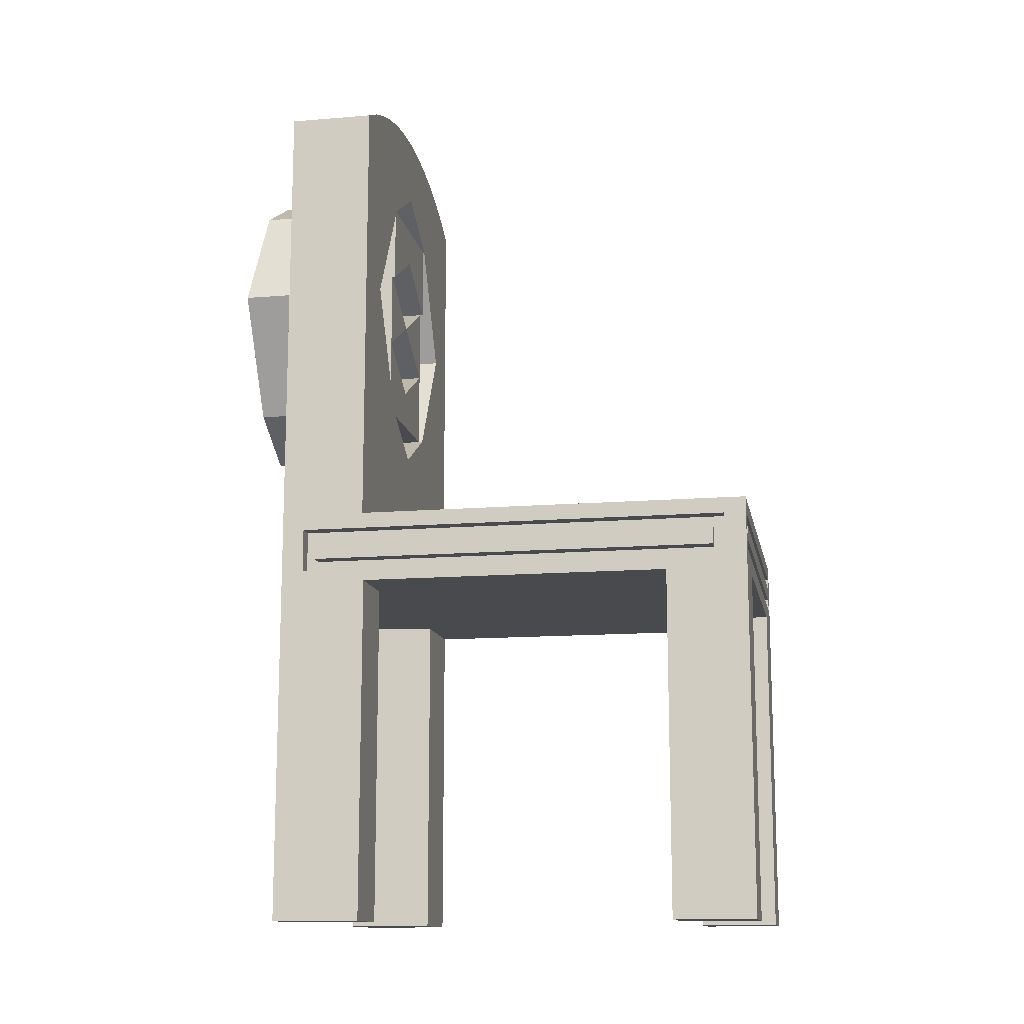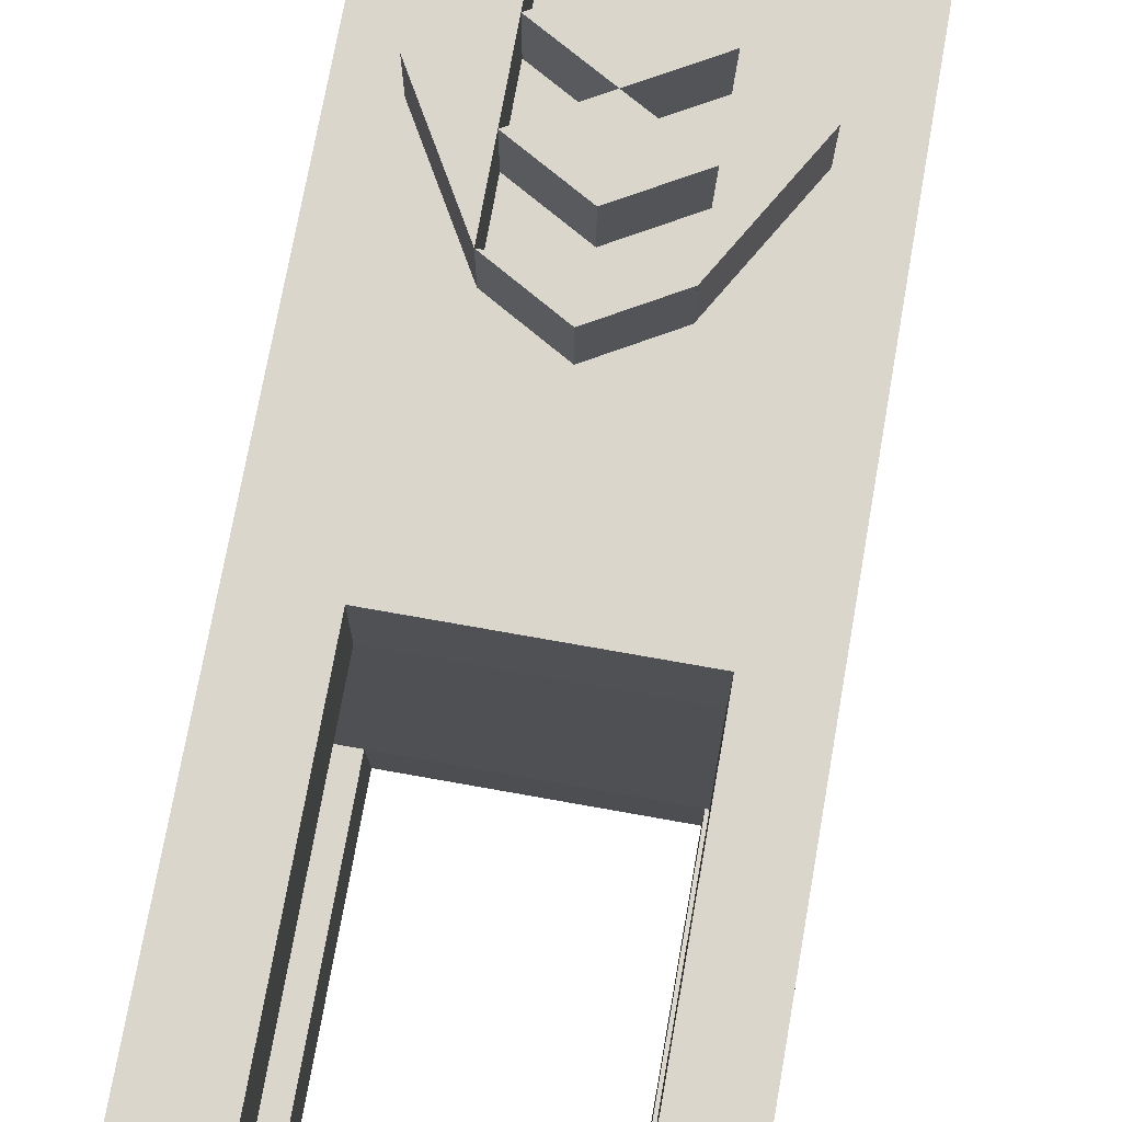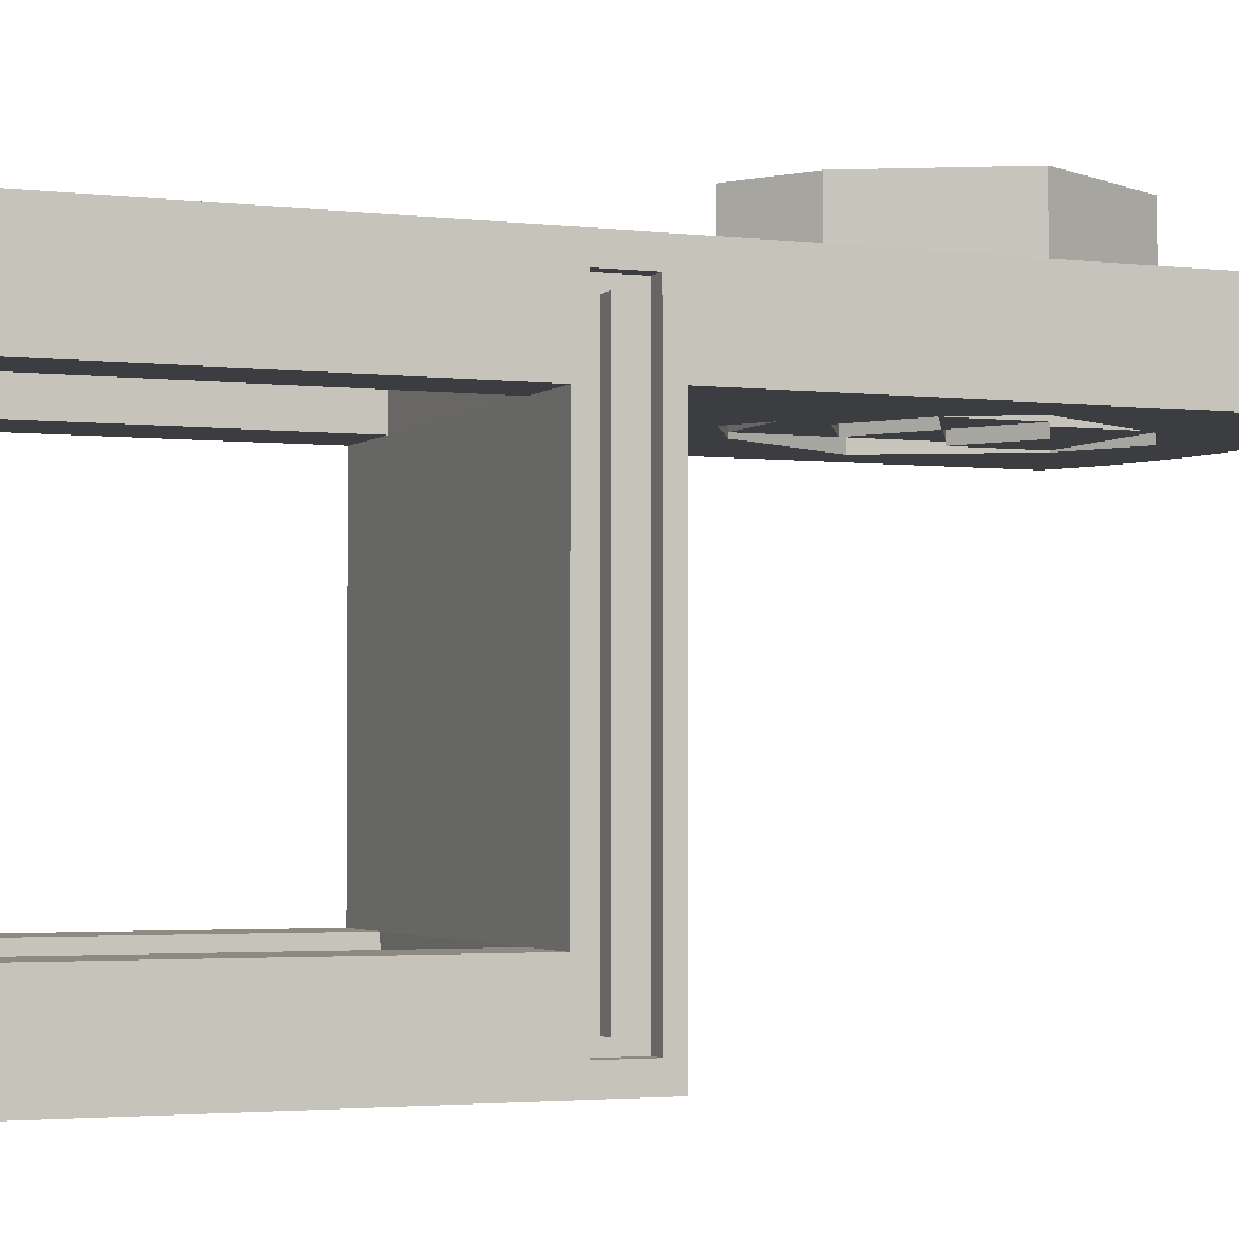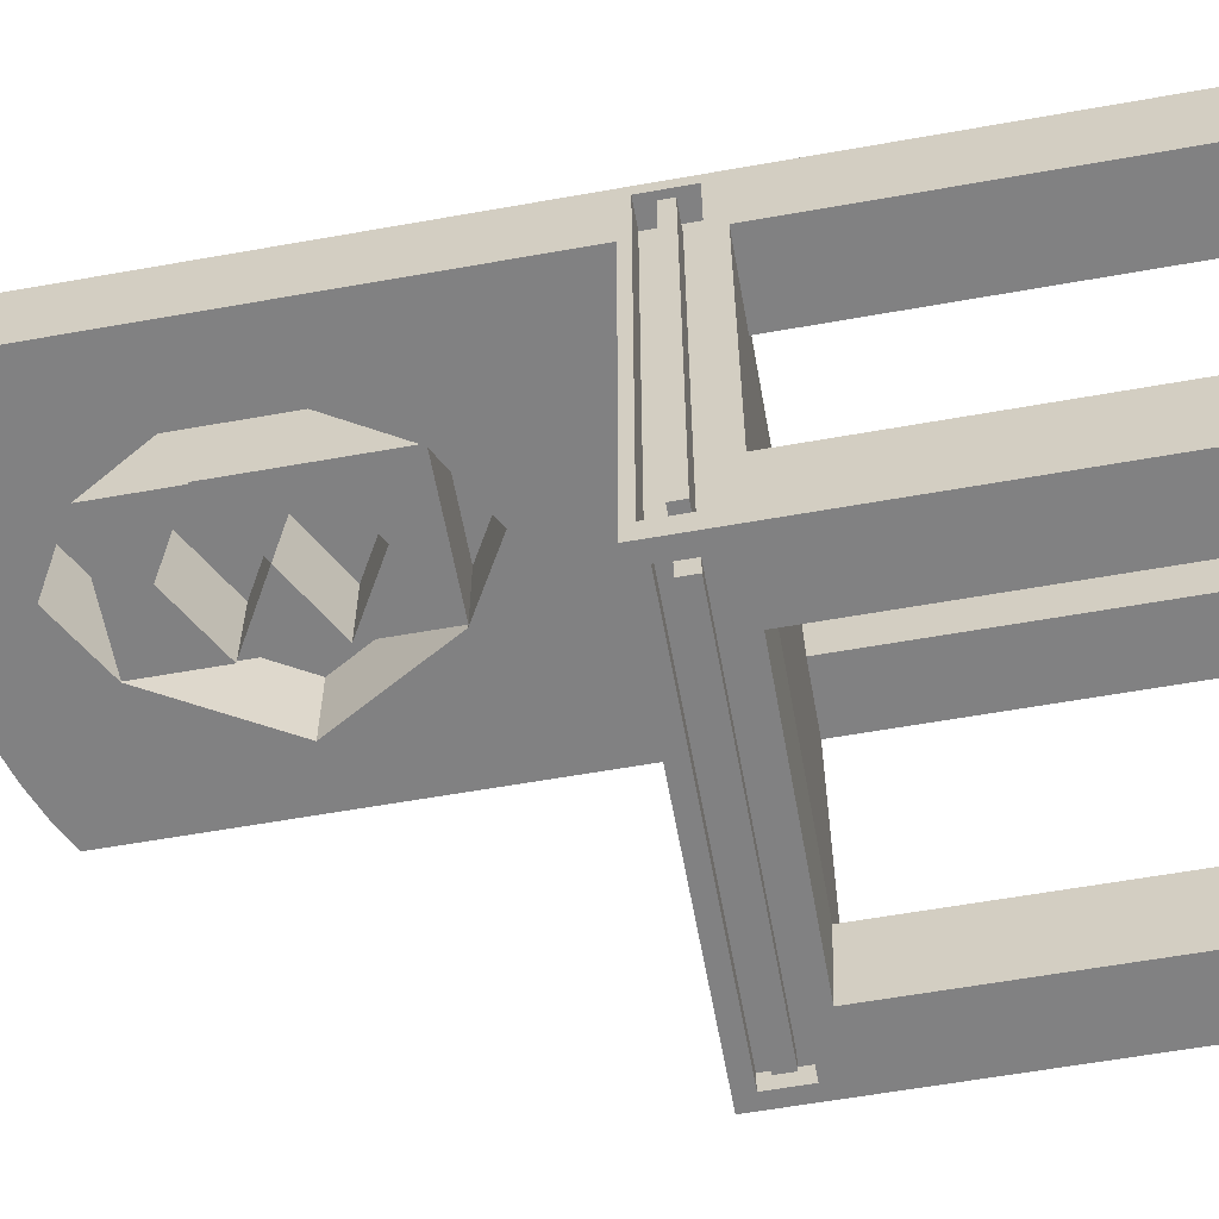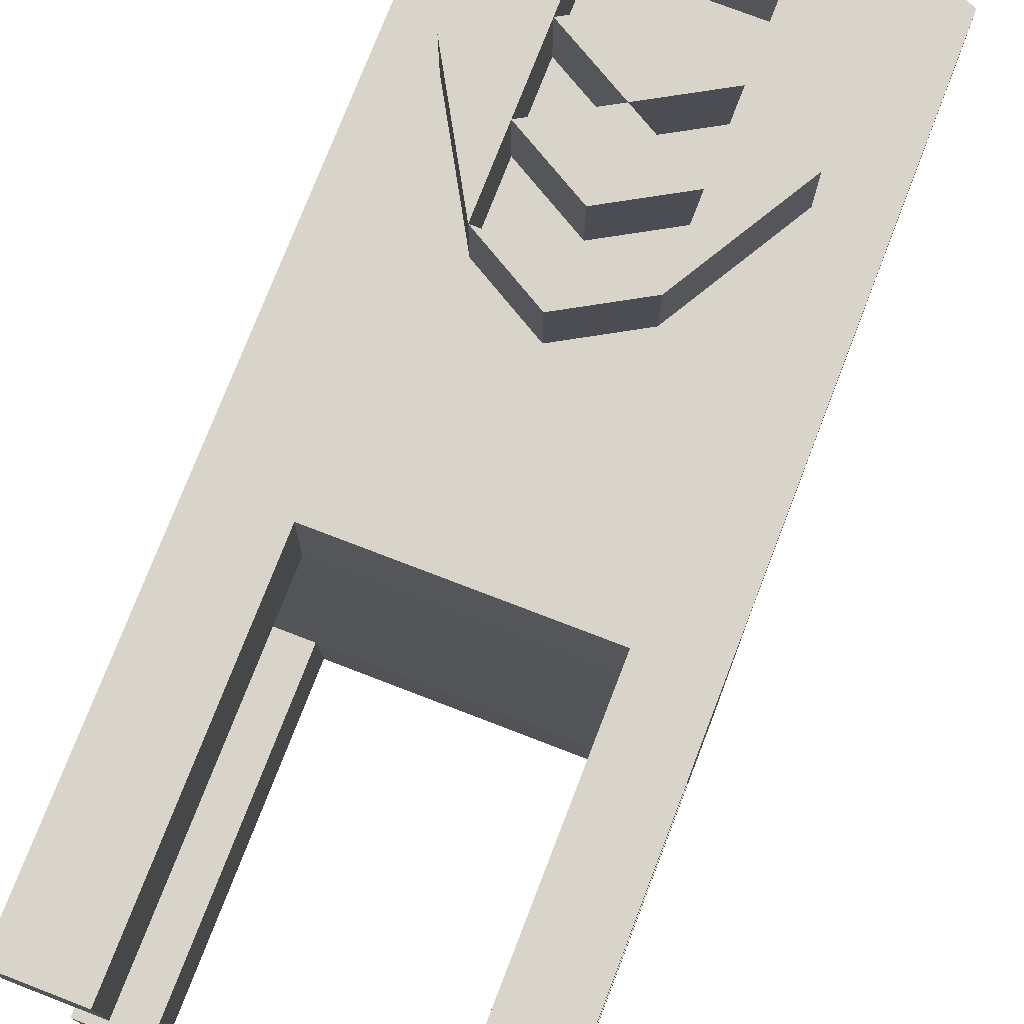
<metadata>
{"format":"obj","ext":"obj","renderer":"f3d","projection":"perspective","resolution":1024,"background":"white","views":[{"elev":-13.1,"azim":100.7,"up":"+Y"},{"elev":74.0,"azim":10.1,"up":"+Z"},{"elev":-2.8,"azim":67.0,"up":"+Z"},{"elev":-60.5,"azim":-79.7,"up":"+Z"},{"elev":75.5,"azim":21.1,"up":"+Z"}]}
</metadata>
<code>
v -0.1698 -0.4458 -0.2023
v -0.1113 -0.4458 -0.2741
v -0.1113 -0.4458 -0.2023
v -0.1698 -0.4458 -0.2741
v 0.1113 -0.138 -0.2741
v -0.1113 -0.1413 -0.2023
v -0.1113 -0.138 -0.2741
v -0.1698 -0.1413 0.07513
v -0.1698 -0.1413 -0.2023
v 0.1113 -0.1413 -0.2023
v -0.1009 -0.1413 0.07513
v 0.1113 -0.1413 0.07513
v 0.1698 -0.4458 -0.2741
v 0.1113 -0.4458 -0.2023
v 0.1113 -0.4458 -0.2741
v 0.1698 -0.1413 -0.2023
v -0.1009 -0.1396 0.1528
v -0.1009 -0.4458 0.07513
v -0.1698 -0.4458 0.1528
v -0.1698 -0.4458 0.07513
v 0.1698 -0.4458 -0.2023
v 0.1698 -0.1413 0.07513
v 0.1113 -0.1396 0.1528
v -0.1009 -0.4458 0.1528
v 0.1698 -0.4458 0.07513
v 0.1113 -0.4458 0.1528
v 0.1113 -0.4458 0.07513
v 0.1698 -0.4458 0.1528
v -0.1698 -0.1269 -0.2555
v -0.1698 -0.07821 -0.2741
v -0.1698 -0.08674 -0.2555
v -0.156 -0.1232 -0.2741
v -0.1468 -0.1269 -0.2555
v -0.1698 -0.1269 0.1402
v -0.156 -0.09141 -0.2741
v -0.1698 -0.07821 0.07731
v -0.1468 -0.08674 -0.2555
v 0.1574 -0.09141 -0.2741
v -0.156 -0.09141 -0.2582
v 0.1698 -0.07821 0.07731
v -0.1698 -0.08674 0.1402
v 0.1574 -0.1232 -0.2741
v -0.1468 -0.08674 0.1402
v -0.1468 -0.1011 -0.241
v -0.1468 -0.1269 0.1402
v 0.1698 -0.07821 -0.2741
v -0.156 -0.1232 -0.2582
v -0.1698 -0.07299 0.07731
v -0.1698 -0.07299 0.1528
v 0.1574 -0.1232 -0.2582
v -0.1468 -0.1125 -0.241
v 0.1574 -0.09141 -0.2582
v -0.1469 -0.1141 -0.2582
v 0.1698 -0.09216 -0.255
v 0.1698 -0.07299 0.07731
v -0.1468 -0.1011 0.1258
v -0.1698 -0.1125 -0.241
v -0.1468 -0.1125 0.1258
v 0.1483 -0.1006 -0.2582
v -0.1469 -0.1006 -0.2582
v 0.1698 -0.1305 -0.255
v 0.1698 -0.09216 0.1331
v -0.003399 0.01666 0.07731
v -0.1698 0.3165 0.07731
v -0.1698 -0.1011 0.1258
v -0.1698 -0.1011 -0.241
v 0.1483 -0.1141 -0.2582
v -0.1469 -0.1006 -0.2741
v 0.1554 -0.09216 -0.255
v -0.0642 0.05176 0.07731
v 0.0574 0.05176 0.07731
v 0.1698 -0.07299 0.1528
v -0.1698 0.3165 0.1528
v -0.125 0.1571 0.07731
v 0.1698 -0.1305 0.1331
v -0.1698 -0.1125 0.1258
v 0.1483 -0.1141 -0.2741
v -0.1469 -0.1141 -0.2741
v 0.1554 -0.1305 -0.255
v 0.1554 -0.09216 0.1331
v 0.1182 0.1571 0.07731
v 0.1698 0.3165 0.1528
v -0.0642 0.2624 0.07731
v 0.1554 -0.1305 0.1331
v 0.1483 -0.1006 -0.2741
v 0.1554 -0.1198 -0.2442
v 0.1554 -0.1029 -0.2442
v 0.1698 0.3165 0.07731
v -0.003399 0.2975 0.07731
v 0.1554 -0.1029 0.1224
v 0.0574 0.2624 0.07731
v 0.1554 -0.1198 0.1224
v 0.1698 -0.1029 -0.2442
v -0.1433 0.3294 0.07731
v 0.1698 -0.1198 0.1224
v 0.1698 -0.1198 -0.2442
v 0.1698 -0.1029 0.1224
v -0.0642 0.05176 0.08096
v 0.0574 0.05176 0.08096
v -0.0642 0.122 0.08096
v -0.003399 0.08687 0.08096
v 0.0574 0.122 0.08096
v 0.1433 0.3294 0.07731
v -0.1158 0.3401 0.07731
v -0.0642 0.1922 0.07835
v -0.003399 0.2273 0.07835
v -0.0642 0.2624 0.07835
v 0.0574 0.2624 0.07835
v -0.003399 0.1571 0.08096
v -0.0642 0.1922 0.08096
v 0.0574 0.1922 0.08096
v 0.1158 0.3401 0.07731
v 0.0574 0.1922 0.07835
v -0.08753 0.3484 0.07731
v 0.08755 0.3484 0.07731
v -0.05868 0.3545 0.07731
v 0.0587 0.3545 0.07731
v -0.02943 0.3581 0.07731
v 0.02945 0.3581 0.07731
v 1e-05 0.3593 0.07731
v 0.1433 0.3294 0.1528
v -0.1433 0.3294 0.1528
v 0.1158 0.3401 0.1528
v -0.1158 0.3401 0.1528
v 0.08755 0.3484 0.1528
v -0.08753 0.3484 0.1528
v 0.0587 0.3545 0.1528
v -0.05868 0.3545 0.1528
v 0.02945 0.3581 0.1528
v -0.02943 0.3581 0.1528
v 1e-05 0.3593 0.1528
v -0.003399 0.01666 0.2122
v -0.125 0.1571 0.2122
v -0.0642 0.05176 0.2122
v 0.0574 0.05176 0.2122
v 0.1182 0.1571 0.2122
v 0.0574 0.122 0.2122
v -0.0642 0.2624 0.2122
v -0.003399 0.2975 0.2122
v 0.0574 0.2624 0.2122
v -0.0642 0.122 0.2122
v -0.0642 0.1922 0.2122
v 0.0574 0.1922 0.2122
v -0.003399 0.1571 0.2122
v -0.003399 0.08687 0.2122
v -0.003399 0.2273 0.2122
g mesh1_mesh1-geometry
f 1 2 3
f 2 1 4
f 5 6 7
f 6 8 9
f 6 5 10
f 6 11 8
f 10 11 6
f 10 12 11
f 13 14 15
f 16 12 10
f 12 17 11
f 18 19 20
f 14 13 21
f 12 16 22
f 17 12 23
f 19 18 24
f 25 26 27
f 26 25 28
g mesh1_mesh1-geometry
f 3 2 1
f 4 1 2
f 3 6 2
f 3 1 6
f 4 29 1
f 4 2 30
f 7 2 6
f 9 6 1
f 29 4 31
f 1 29 9
f 32 30 2
f 30 31 4
f 7 32 2
f 7 6 5
f 9 8 6
f 31 33 29
f 34 9 29
f 35 30 32
f 31 30 36
f 5 32 7
f 10 5 6
f 8 11 6
f 9 34 8
f 33 31 37
f 33 34 29
f 38 30 35
f 35 32 39
f 36 30 40
f 31 36 41
f 32 5 42
f 10 14 5
f 6 11 10
f 11 8 18
f 8 34 20
f 31 43 37
f 37 44 33
f 34 33 45
f 30 38 46
f 35 39 38
f 47 39 32
f 46 40 30
f 36 40 48
f 36 49 41
f 43 31 41
f 42 5 13
f 42 50 32
f 15 5 14
f 10 16 14
f 11 12 10
f 20 18 8
f 11 18 17
f 20 34 19
f 44 37 43
f 51 33 44
f 33 51 45
f 43 34 45
f 38 42 46
f 52 38 39
f 39 47 53
f 47 32 50
f 46 54 40
f 55 48 40
f 49 36 48
f 41 49 34
f 34 43 41
f 15 13 5
f 46 42 13
f 42 38 50
f 15 14 13
f 21 14 16
f 10 12 16
f 11 17 12
f 20 19 18
f 24 17 18
f 19 34 49
f 44 43 56
f 44 57 51
f 45 51 58
f 45 58 43
f 52 50 38
f 39 59 52
f 50 53 47
f 60 39 53
f 54 46 61
f 40 54 62
f 63 48 55
f 40 62 55
f 48 64 49
f 21 46 13
f 21 13 14
f 61 21 16
f 22 16 12
f 23 12 17
f 24 18 19
f 56 43 58
f 65 44 56
f 57 44 66
f 57 58 51
f 52 67 50
f 59 67 52
f 59 39 60
f 53 50 67
f 60 53 68
f 46 21 61
f 61 69 54
f 69 62 54
f 70 48 63
f 63 55 71
f 55 62 72
f 73 49 64
f 64 48 74
f 61 16 75
f 75 16 22
f 22 12 25
f 23 26 12
f 58 65 56
f 44 65 66
f 65 57 66
f 58 57 76
f 67 59 77
f 60 68 59
f 67 77 53
f 78 68 53
f 69 61 79
f 62 69 80
f 74 48 70
f 71 55 81
f 72 62 28
f 72 82 55
f 83 64 74
f 84 61 75
f 22 28 75
f 27 25 12
f 28 22 25
f 27 12 26
f 65 58 76
f 57 65 76
f 85 77 59
f 85 59 68
f 78 53 77
f 78 77 68
f 61 84 79
f 79 86 69
f 69 87 80
f 84 62 80
f 88 81 55
f 75 28 62
f 88 55 82
f 89 64 83
f 62 84 75
f 27 26 25
f 28 25 26
f 85 68 77
f 86 79 84
f 87 69 86
f 80 87 90
f 80 90 84
f 91 81 88
f 64 89 88
f 86 84 92
f 86 93 87
f 93 90 87
f 92 84 90
f 89 91 88
f 94 64 88
f 95 86 92
f 93 86 96
f 90 93 97
f 90 95 92
f 98 99 100
f 101 99 102
f 103 94 88
f 86 95 96
f 95 93 96
f 93 95 97
f 95 90 97
f 101 100 99
f 104 94 103
f 105 106 107
f 107 106 108
f 100 109 110
f 109 102 111
f 112 104 103
f 113 108 106
f 114 104 112
f 115 114 112
f 116 114 115
f 117 116 115
f 118 116 117
f 119 118 117
f 120 118 119
g mesh1_mesh1-geometry
f 2 6 3
f 6 1 3
f 1 29 4
f 30 2 4
f 6 2 7
f 1 6 9
f 31 4 29
f 9 29 1
f 2 30 32
f 4 31 30
f 2 32 7
f 29 33 31
f 29 9 34
f 32 30 35
f 36 30 31
f 7 32 5
f 8 34 9
f 37 31 33
f 29 34 33
f 35 30 38
f 39 32 35
f 40 30 36
f 41 36 31
f 42 5 32
f 5 14 10
f 18 8 11
f 20 34 8
f 37 43 31
f 33 44 37
f 45 33 34
f 46 38 30
f 38 39 35
f 32 39 47
f 30 40 46
f 48 40 36
f 41 49 36
f 41 31 43
f 13 5 42
f 32 50 42
f 14 5 15
f 14 16 10
f 8 18 20
f 17 18 11
f 19 34 20
f 43 37 44
f 44 33 51
f 45 51 33
f 45 34 43
f 46 42 38
f 39 38 52
f 53 47 39
f 50 32 47
f 40 54 46
f 40 48 55
f 48 36 49
f 34 49 41
f 41 43 34
f 5 13 15
f 13 42 46
f 50 38 42
f 16 14 21
f 18 17 24
f 49 34 19
f 56 43 44
f 51 57 44
f 58 51 45
f 43 58 45
f 38 50 52
f 52 59 39
f 47 53 50
f 53 39 60
f 61 46 54
f 62 54 40
f 55 48 63
f 55 62 40
f 49 64 48
f 13 46 21
f 16 21 61
f 17 19 24
f 19 17 49
f 58 43 56
f 56 44 65
f 66 44 57
f 51 58 57
f 50 67 52
f 52 67 59
f 60 39 59
f 67 50 53
f 68 53 60
f 61 21 46
f 54 69 61
f 54 62 69
f 63 48 70
f 71 55 63
f 72 62 55
f 64 49 73
f 74 48 64
f 75 16 61
f 22 16 75
f 25 12 22
f 12 26 23
f 23 72 17
f 49 17 72
f 56 65 58
f 66 65 44
f 76 57 58
f 77 59 67
f 59 68 60
f 53 77 67
f 53 68 78
f 79 61 69
f 80 69 62
f 70 48 74
f 81 55 71
f 28 62 72
f 55 82 72
f 49 82 73
f 74 64 83
f 75 61 84
f 75 28 22
f 12 25 27
f 25 22 28
f 26 12 27
f 26 72 23
f 49 72 82
f 76 58 65
f 59 77 85
f 68 59 85
f 77 53 78
f 79 84 61
f 69 86 79
f 80 87 69
f 80 62 84
f 55 81 88
f 62 28 75
f 72 26 28
f 82 55 88
f 73 82 121
f 83 64 89
f 75 84 62
f 84 79 86
f 86 69 87
f 90 87 80
f 84 90 80
f 88 81 91
f 73 121 122
f 88 89 64
f 92 84 86
f 87 93 86
f 87 90 93
f 90 84 92
f 88 91 89
f 122 121 123
f 88 64 94
f 92 86 95
f 96 86 93
f 97 93 90
f 92 95 90
f 100 99 98
f 102 99 101
f 122 123 124
f 88 94 103
f 96 95 86
f 97 90 95
f 99 100 101
f 124 123 125
f 103 94 104
f 107 106 105
f 108 106 107
f 110 109 100
f 111 102 109
f 124 125 126
f 103 104 112
f 106 108 113
f 126 125 127
f 112 104 114
f 126 127 128
f 112 114 115
f 128 127 129
f 115 114 116
f 128 129 130
f 115 116 117
f 130 129 131
f 117 116 118
f 117 118 119
f 119 118 120
g mesh1_mesh1-geometry
f 24 19 17
f 49 17 19
f 17 72 23
f 72 17 49
f 70 132 63
f 63 132 70
f 63 99 71
f 71 99 63
f 73 82 49
f 23 72 26
f 82 72 49
f 133 70 74
f 74 70 133
f 132 70 134
f 134 70 132
f 135 63 132
f 132 63 135
f 99 81 71
f 71 81 99
f 99 63 135
f 135 63 99
f 28 26 72
f 121 82 73
f 107 74 83
f 83 74 107
f 70 133 98
f 98 133 70
f 74 107 133
f 133 107 74
f 134 70 98
f 98 70 134
f 135 132 134
f 134 132 135
f 81 99 136
f 136 99 81
f 136 99 135
f 135 99 136
f 135 137 99
f 134 99 135
f 135 99 134
f 122 121 73
f 89 138 83
f 83 138 89
f 83 138 107
f 107 138 83
f 98 133 134
f 134 133 98
f 133 107 138
f 138 107 133
f 134 100 98
f 98 100 134
f 99 134 98
f 98 134 99
f 136 91 81
f 81 91 136
f 137 136 135
f 135 136 137
f 102 99 137
f 123 121 122
f 138 89 139
f 139 89 138
f 107 110 138
f 138 110 107
f 140 107 138
f 138 107 140
f 133 141 134
f 134 141 133
f 142 133 138
f 138 133 142
f 100 134 141
f 141 134 100
f 91 136 108
f 108 136 91
f 91 139 89
f 89 139 91
f 136 137 143
f 143 137 136
f 144 102 137
f 137 102 144
f 101 137 102
f 102 137 101
f 137 143 102
f 124 123 122
f 139 140 138
f 138 140 139
f 110 107 105
f 105 107 110
f 138 110 142
f 142 110 138
f 107 140 108
f 108 140 107
f 141 133 142
f 142 133 141
f 145 100 141
f 141 100 145
f 109 141 100
f 100 141 109
f 141 110 100
f 100 110 141
f 108 136 140
f 140 136 108
f 108 139 91
f 91 139 108
f 136 143 140
f 140 143 136
f 102 144 109
f 109 144 102
f 137 141 144
f 144 141 137
f 137 101 145
f 145 101 137
f 111 102 143
f 125 123 124
f 139 108 140
f 140 108 139
f 105 142 110
f 110 142 105
f 144 110 142
f 142 110 144
f 110 141 142
f 142 141 110
f 140 113 108
f 108 113 140
f 100 145 101
f 101 145 100
f 141 137 145
f 145 137 141
f 141 109 144
f 144 109 141
f 111 140 143
f 143 140 111
f 143 109 144
f 144 109 143
f 110 144 109
f 109 144 110
f 109 143 111
f 111 143 109
f 146 111 143
f 143 111 146
f 126 125 124
f 106 142 105
f 105 142 106
f 142 143 144
f 144 143 142
f 113 140 111
f 111 140 113
f 111 146 113
f 113 146 111
f 143 142 146
f 146 142 143
f 127 125 126
f 142 106 146
f 146 106 142
f 113 146 106
f 106 146 113
f 128 127 126
f 129 127 128
f 130 129 128
f 131 129 130
g mesh1_mesh1-geometry
f 66 57 65
f 76 65 57
f 68 77 78
f 77 68 85
f 96 93 95
f 97 95 93
g mesh1_mesh1-geometry
f 99 137 135
f 137 99 102
f 102 143 137
f 143 102 111
g mesh2_mesh2-geometry
l 94 122
g mesh3_mesh3-geometry
l 104 124
g mesh4_mesh4-geometry
l 114 126
g mesh5_mesh5-geometry
l 116 128
g mesh6_mesh6-geometry
l 118 130
g mesh7_mesh7-geometry
l 120 131
g mesh8_mesh8-geometry
l 119 129
g mesh9_mesh9-geometry
l 117 127
g mesh10_mesh10-geometry
l 115 125
g mesh11_mesh11-geometry
l 112 123
g mesh12_mesh12-geometry
l 103 121

</code>
